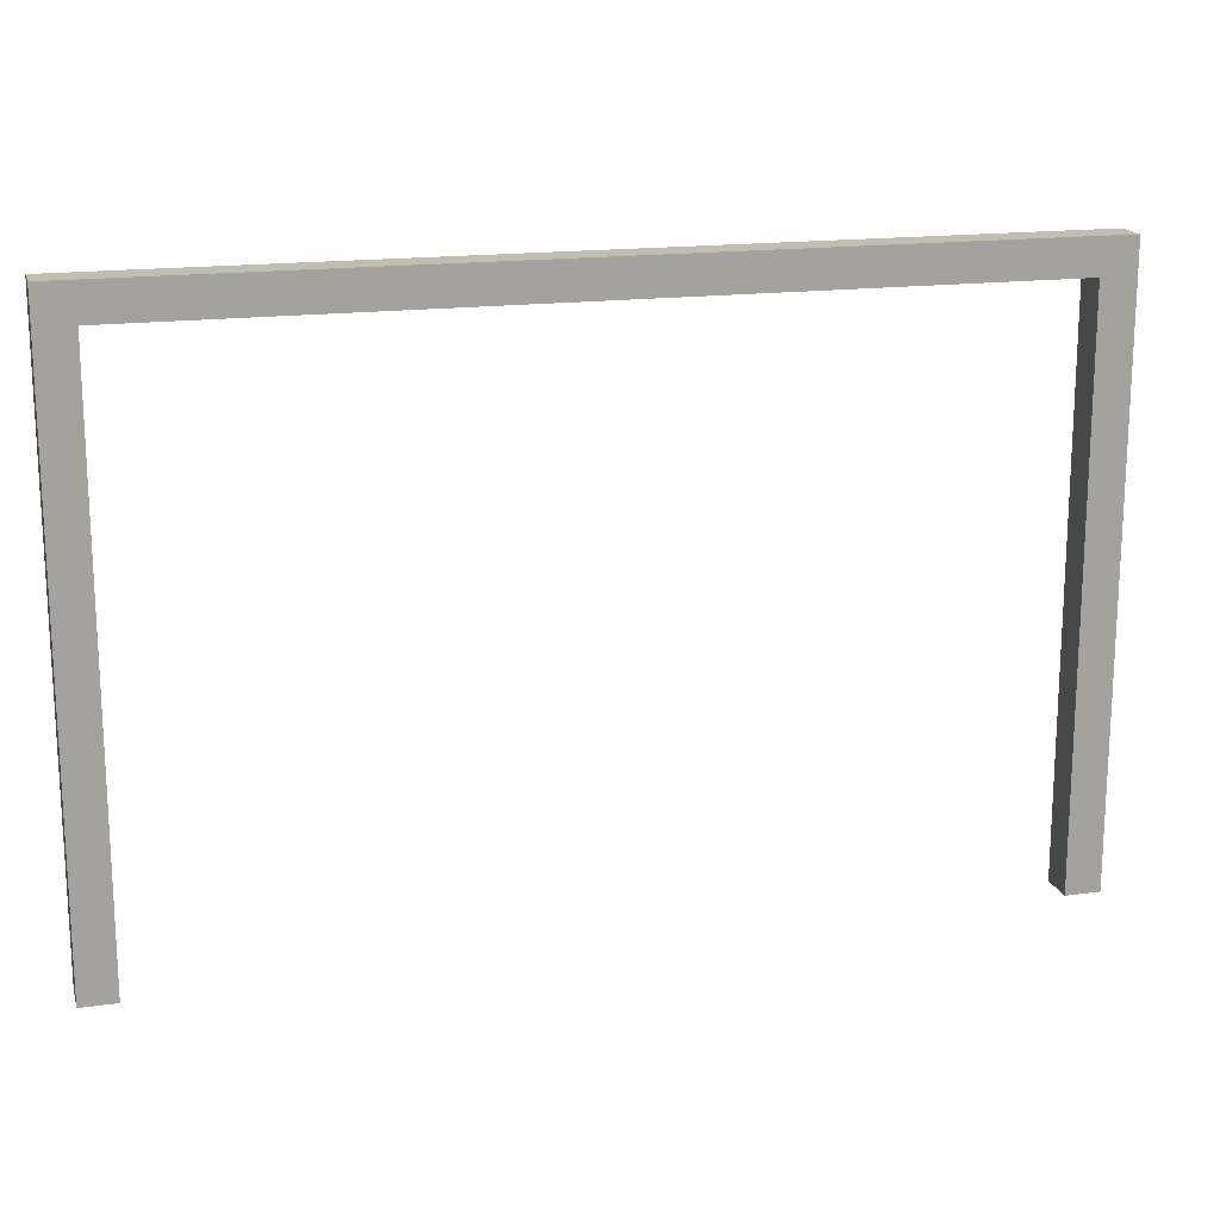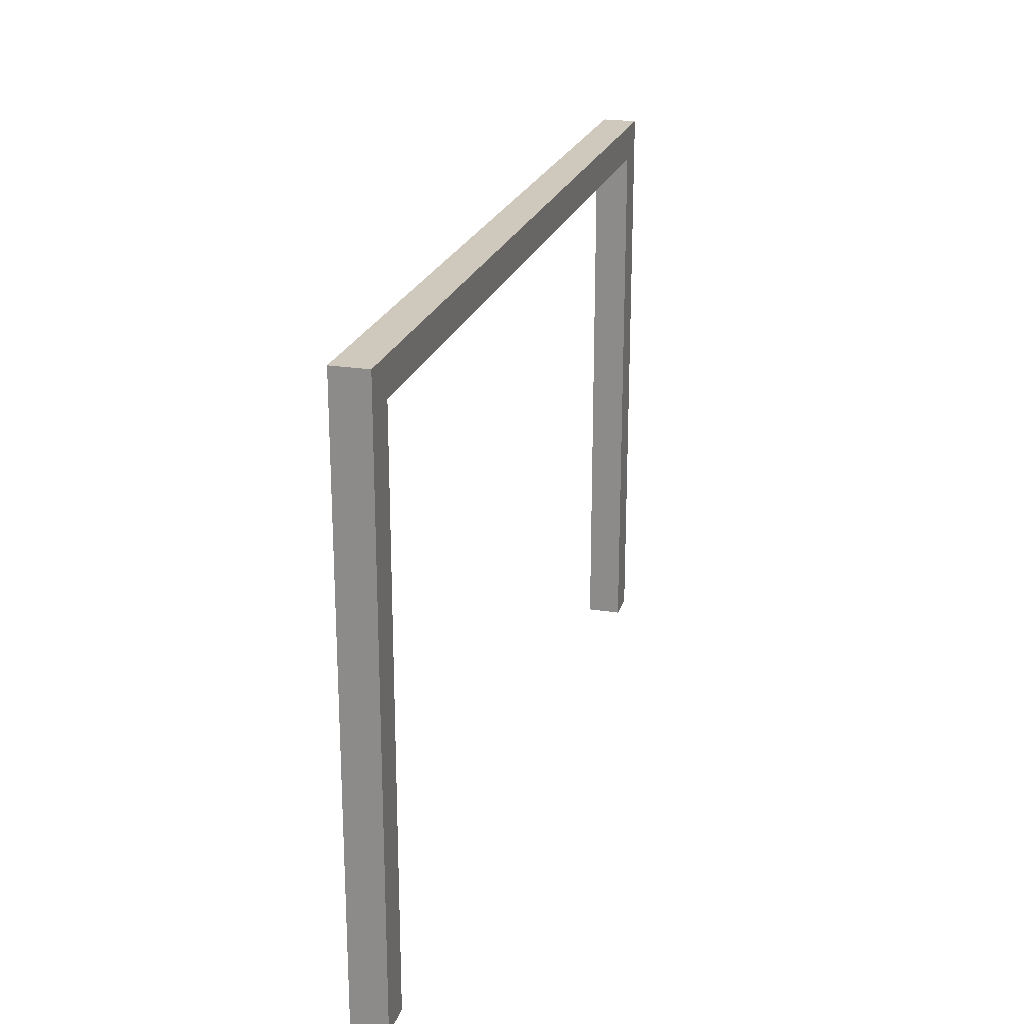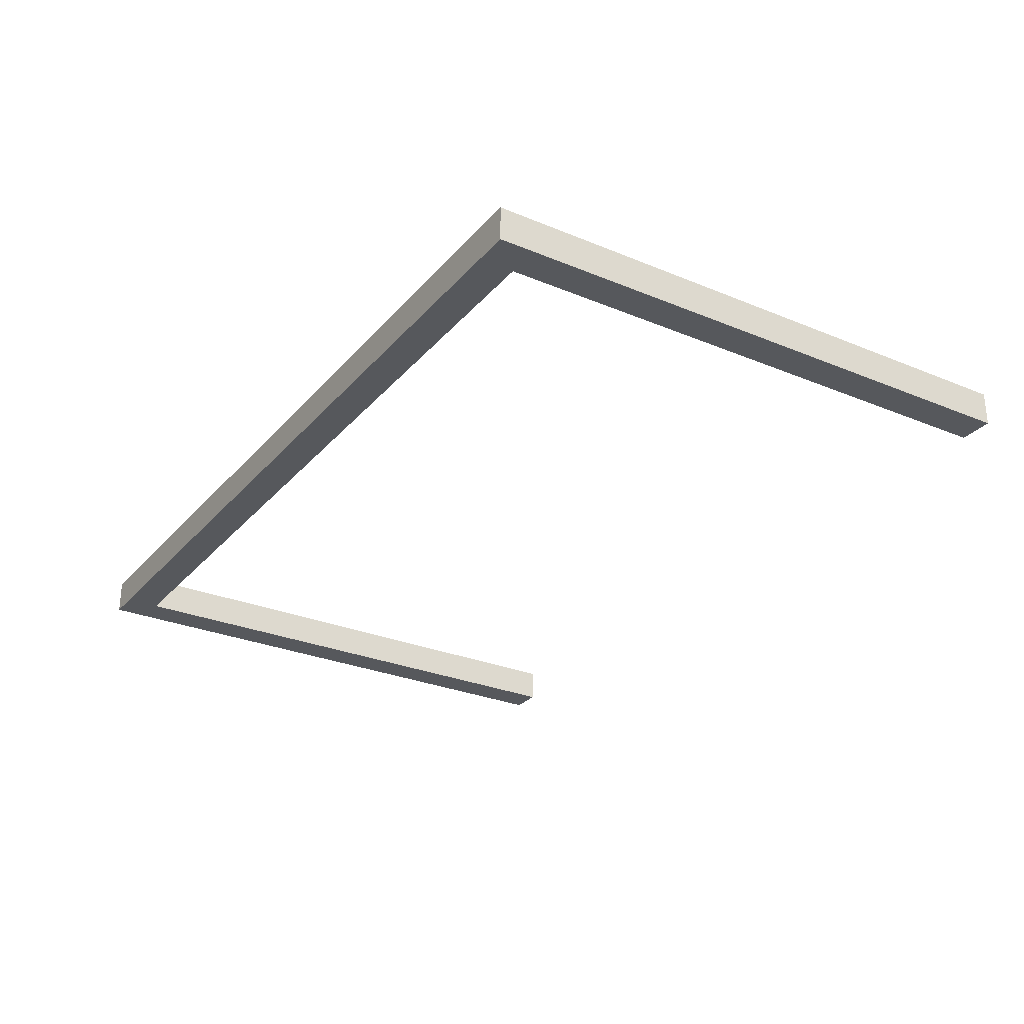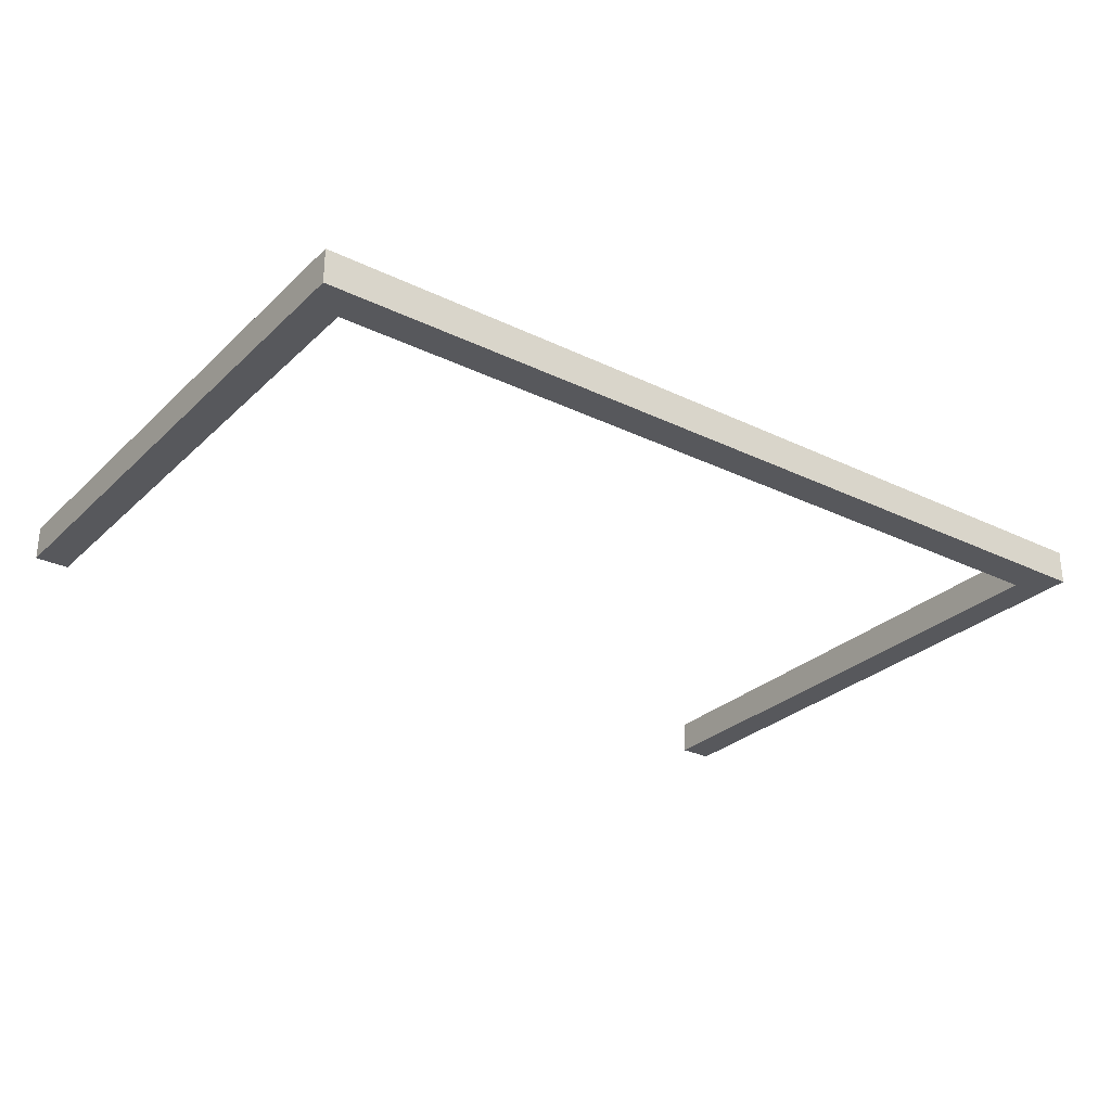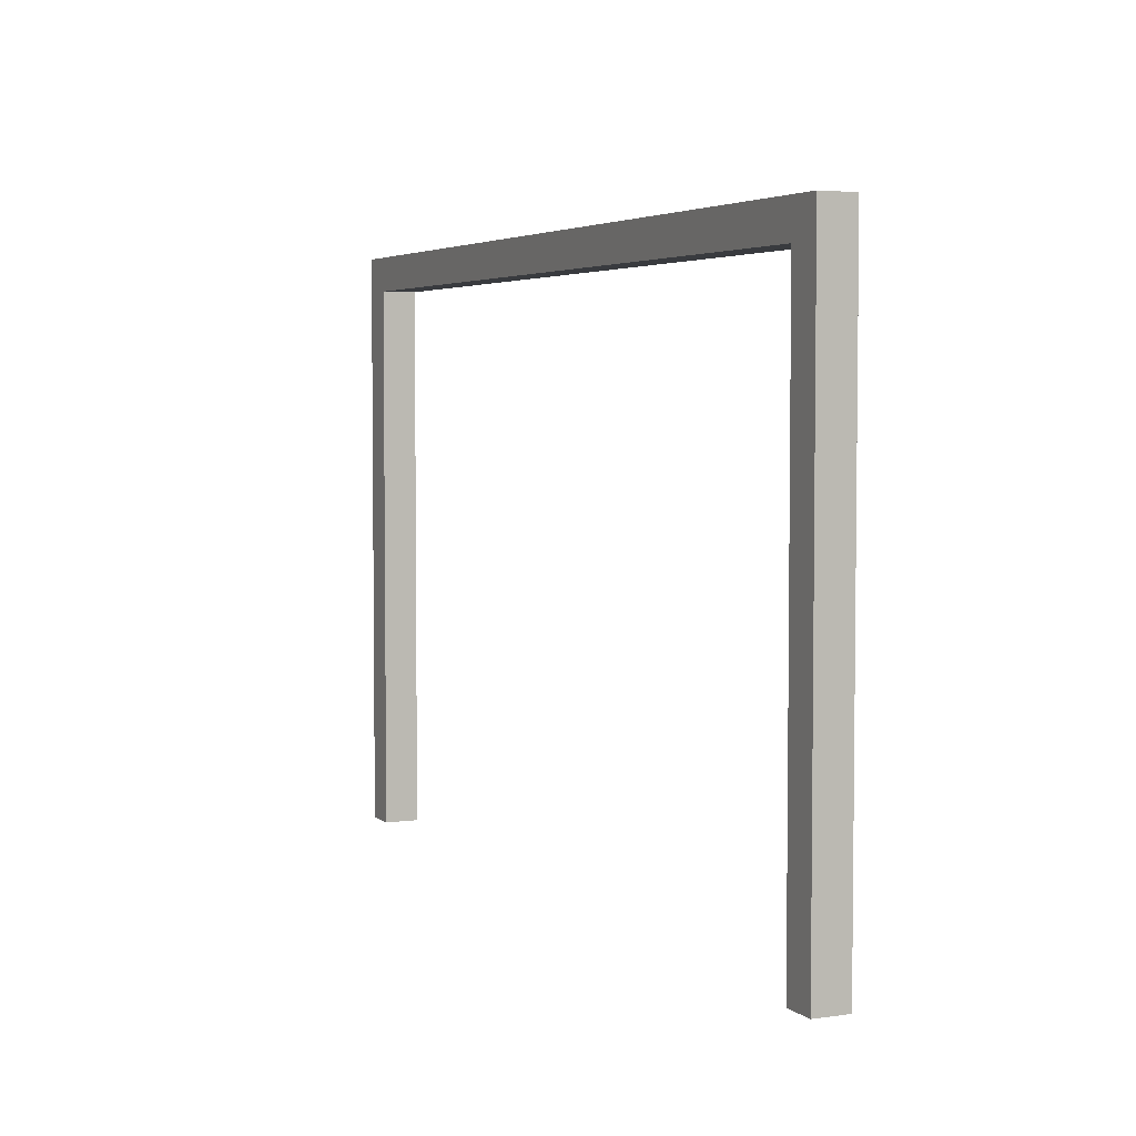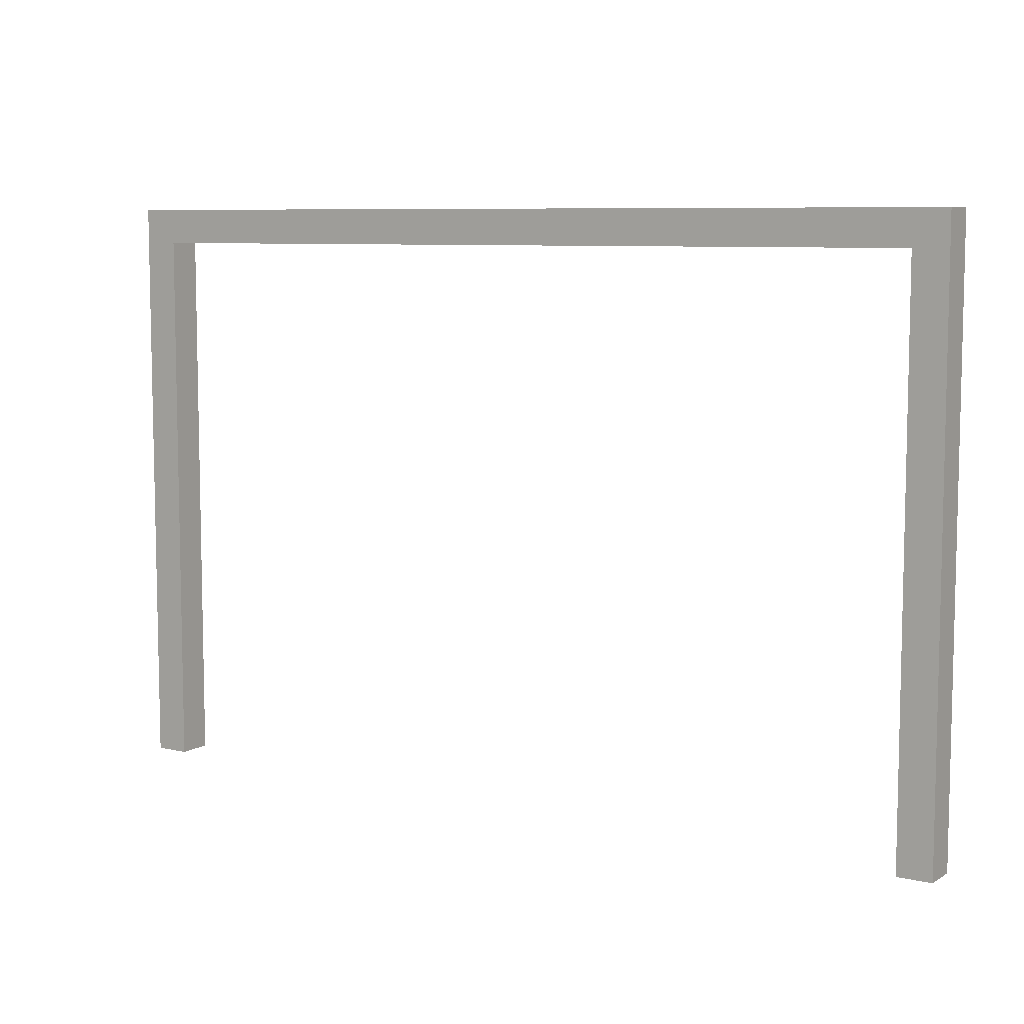
<metadata>
{"format":"obj","ext":"obj","renderer":"f3d","projection":"perspective","resolution":1024,"background":"white","views":[{"elev":16.9,"azim":164.8,"up":"+Y"},{"elev":22.4,"azim":105.5,"up":"+Y"},{"elev":-28.2,"azim":-122.1,"up":"+Z"},{"elev":-28.5,"azim":144.0,"up":"+Z"},{"elev":4.1,"azim":65.1,"up":"+Y"},{"elev":7.8,"azim":-147.4,"up":"+Y"}]}
</metadata>
<code>
v 0 0 -0.75
v 0.25 0 -0.75
v 0 4 -0.75
v 0.25 4 -0.75
v 0.25 0 -0.75
v 0.25 0 -1
v 0.25 4 -0.75
v 0.25 4 -1
v 0.25 0 -1
v 0 0 -1
v 0.25 4 -1
v 0 4 -1
v 0 0 -1
v 0 0 -0.75
v 0 4 -1
v 0 4 -0.75
v 0 4.25 -0.75
v 0.25 4.25 -0.75
v 0 4.25 -1
v 0.25 4.25 -1
v 0 0 -1
v 0.25 0 -1
v 0 0 -0.75
v 0.25 0 -0.75
v 0 4.25 -0.75
v 0.25 4.25 -0.75
v -6.25 4 -1
v -6.25 4 -0.75
v -6.25 4.25 -1
v -6.25 4.25 -0.75
v 0.25 4.25 -0.75
v 0.25 4.25 -1
v 0.25 4.25 -1
v 0 4.25 -1
v 0 4 -1
v 0 4 -0.75
v -6 4 -1
v -6 4 -0.75
v -6 4.25 -1
v -6 4 -1
v -6 4 -0.75
v -6 4.25 -0.75
v -6 4.25 -0.75
v -6 4.25 -1
v -6 0 -1
v -6 0 -0.75
v -6.25 0 -1
v -6.25 0 -0.75
v -6.25 4.25 -1
v -6.25 4 -1
v -6.25 4 -0.75
v -6.25 4.25 -0.75
v -6.25 4.25 -0.75
v -6.25 4.25 -1
v -6 4 -1
v -6 4 -0.75
v -6 0 -1
v -6 0 -0.75
v -6.25 0 -1
v -6 0 -1
v -6 0 -0.75
v -6.25 0 -0.75
v -6.25 0 -0.75
v -6.25 0 -1
g submesh0
f 1 2 3
f 2 4 3
f 5 6 7
f 6 8 7
f 9 10 11
f 10 12 11
f 13 14 15
f 14 16 15
f 17 18 19
f 18 20 19
f 21 22 23
f 22 24 23
f 3 4 25
f 4 26 25
f 27 28 29
f 28 30 29
f 7 8 31
f 8 32 31
f 11 12 33
f 12 34 33
f 35 36 37
f 36 38 37
f 34 12 39
f 12 40 39
f 3 25 41
f 25 42 41
f 17 19 43
f 19 44 43
f 45 46 47
f 46 48 47
f 39 40 49
f 40 50 49
f 41 42 51
f 42 52 51
f 43 44 53
f 44 54 53
f 55 56 57
f 56 58 57
f 50 40 59
f 40 60 59
f 41 51 61
f 51 62 61
f 28 27 63
f 27 64 63

</code>
